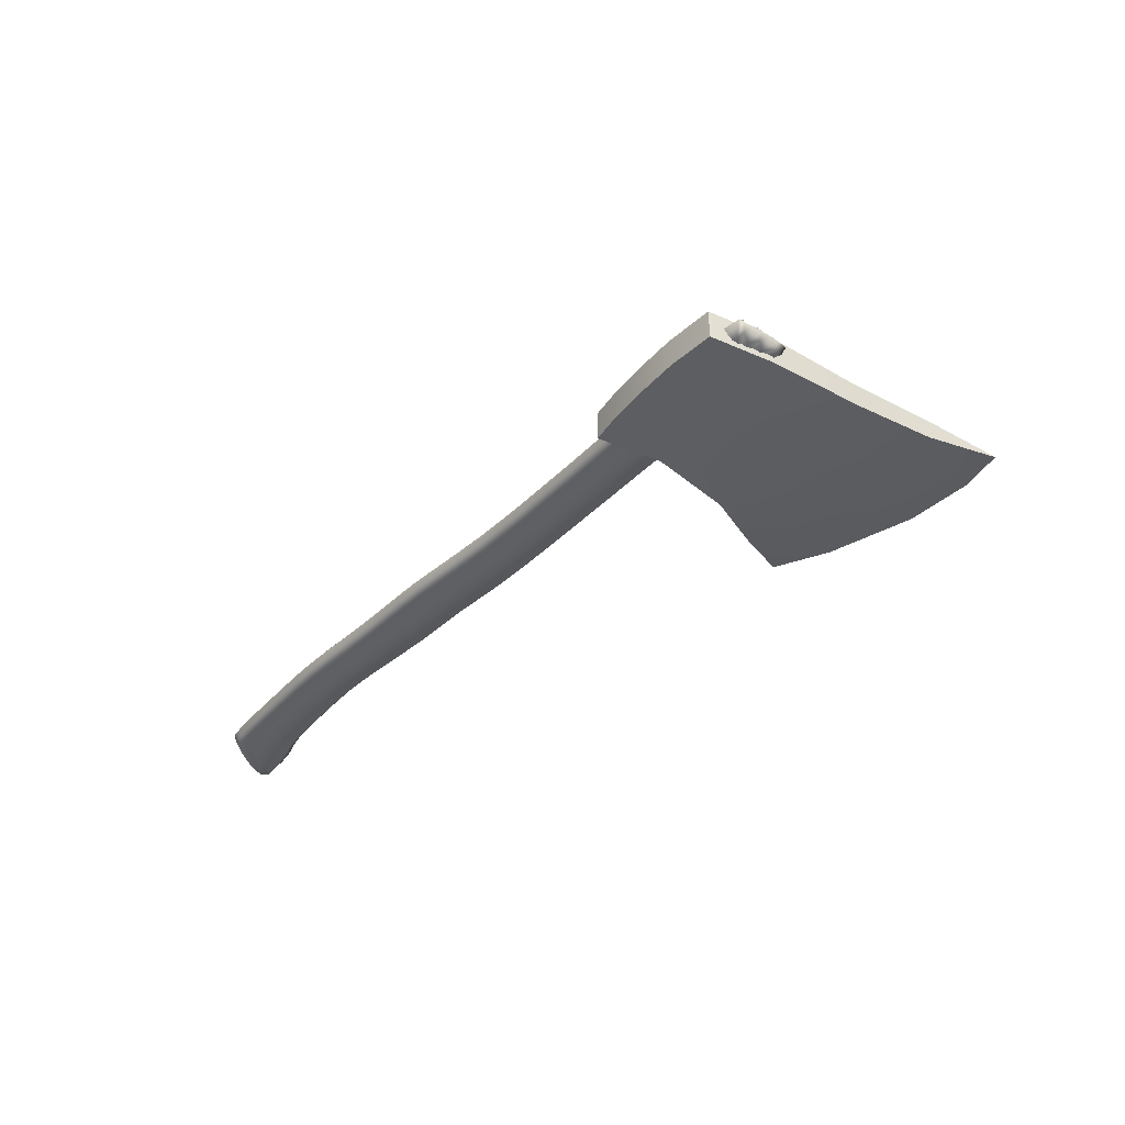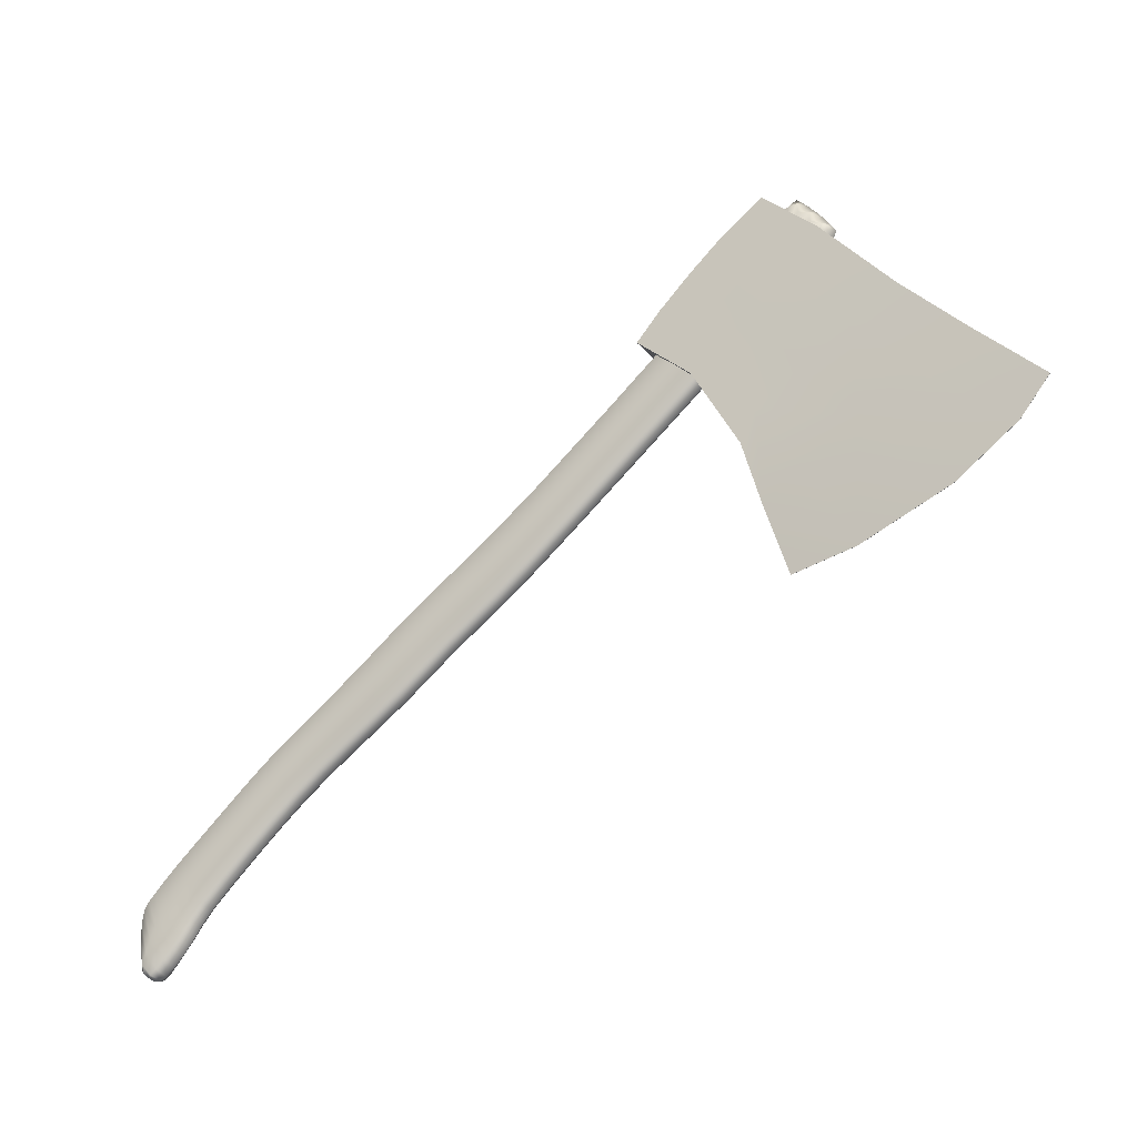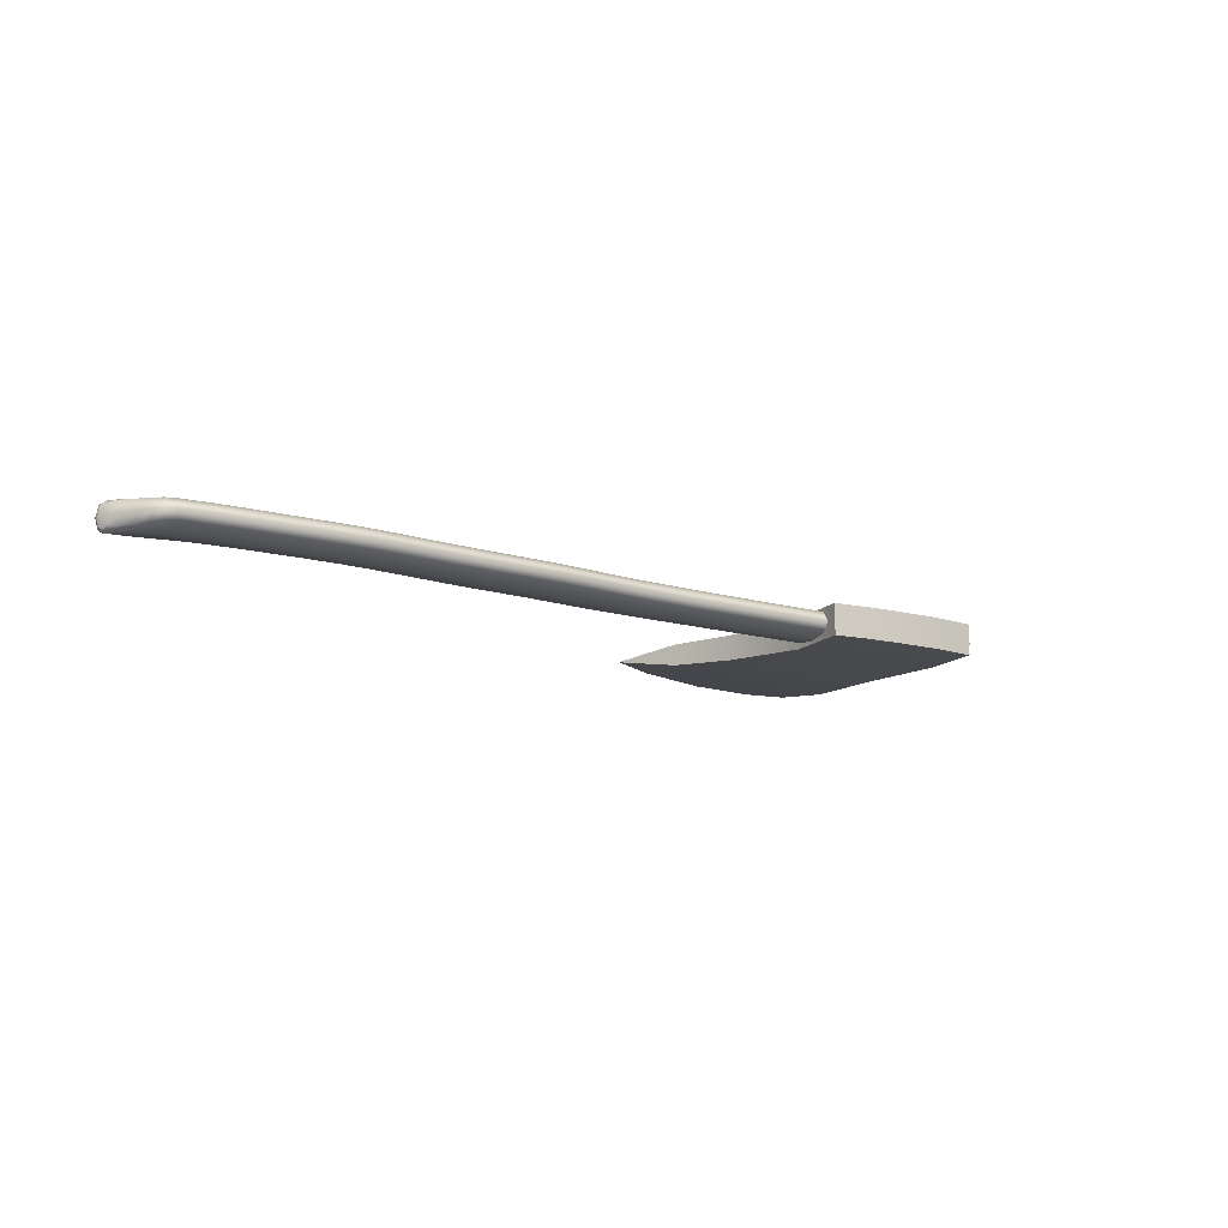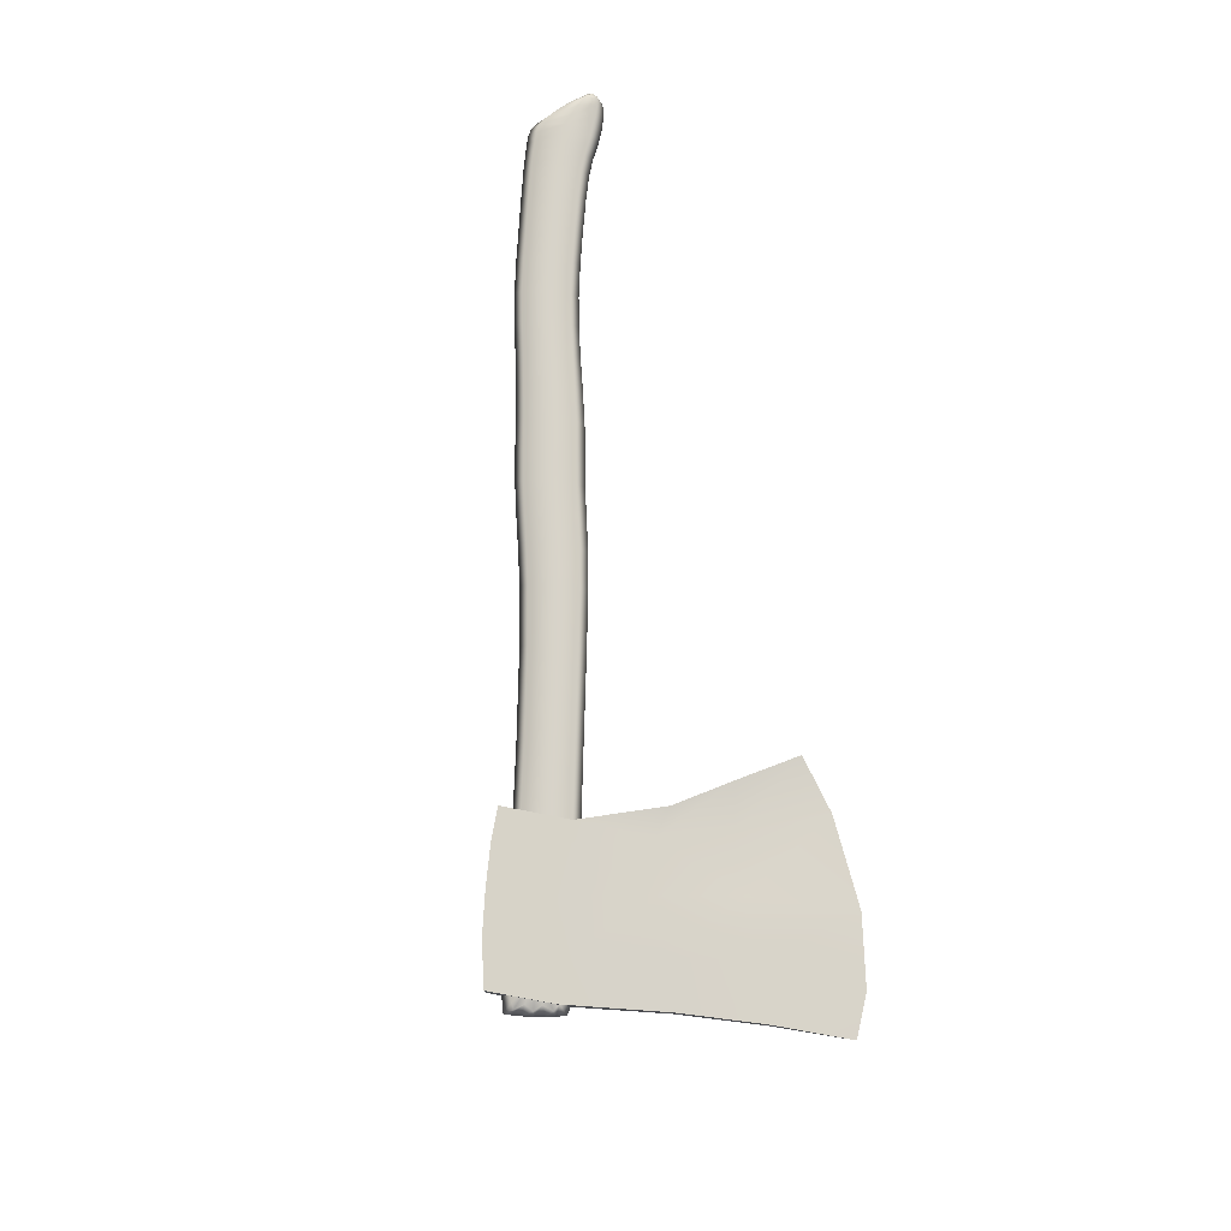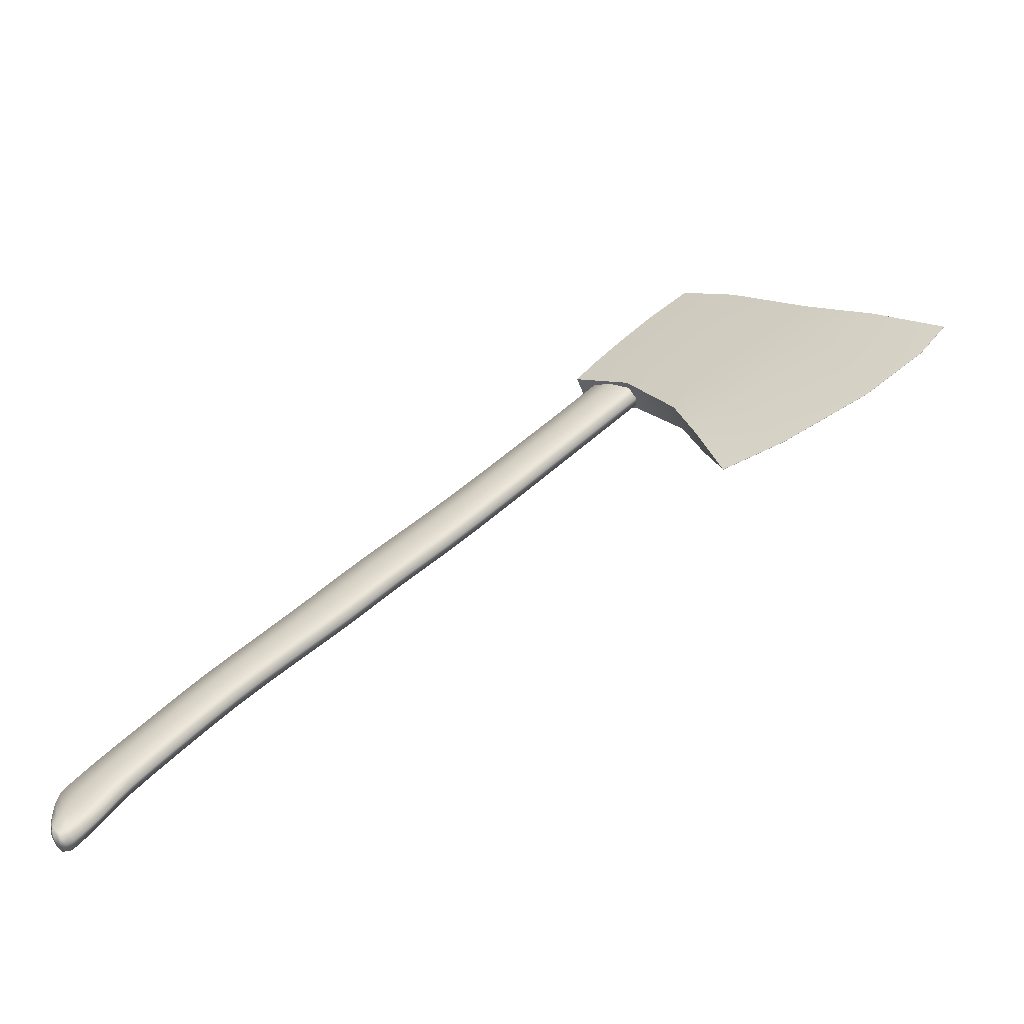
<metadata>
{"format":"obj","ext":"obj","renderer":"f3d","projection":"perspective","resolution":1024,"background":"white","views":[{"elev":-38.3,"azim":-167.1,"up":"+Z"},{"elev":-25.6,"azim":-150.0,"up":"+Y"},{"elev":-13.3,"azim":106.3,"up":"+Z"},{"elev":77.0,"azim":-127.5,"up":"+Z"},{"elev":-59.6,"azim":-158.1,"up":"+Y"}]}
</metadata>
<code>
g default
v -2.66 -0.55 1.134
v -1.285 2.086 0.9712
v -5.099 0.7348 1.134
v -2.603 3.243 0.9712
v -2.29 0.7729 1.002
v -3.851 1.948 1.002
v -4.184 -0.06019 1.134
v -2.913 1.381 1.002
v -1.842 2.652 0.9712
v -1.832 1.602 0.9712
v -2.424 2.016 0.9712
v -3.127 2.767 0.9712
v -2.471 0.1292 1.022
v -3.403 0.7455 1.022
v -4.475 1.314 1.022
v -3.288 -0.4244 1.134
v -2.866 0.4373 1.022
v -2.445 1.077 1.002
v -2.023 1.716 0.9712
v -1.53 2.356 0.9712
v -4.803 0.3743 1.134
v -3.939 1.054 1.022
v -3.382 1.685 1.002
v -2.826 2.316 0.9712
v -2.184 2.947 0.9712
v -4.803 0.3743 1.136
v -3.939 1.054 1.249
v -4.475 1.314 1.249
v -5.099 0.7348 1.136
v -3.382 1.685 1.268
v -3.851 1.948 1.268
v -2.826 2.316 1.299
v -3.127 2.767 1.299
v -3.288 -0.4244 1.136
v -2.866 0.4373 1.136
v -3.403 0.7455 1.249
v -4.184 -0.06019 1.136
v -2.445 1.077 1.268
v -2.023 1.716 1.299
v -2.424 2.016 1.299
v -2.913 1.381 1.268
v -1.842 2.652 1.299
v -1.53 2.356 1.299
v -2.184 2.947 1.299
v -2.603 3.243 1.299
v -2.66 -0.55 1.136
v -2.471 0.1292 1.249
v -2.29 0.7729 1.268
v -1.832 1.602 1.299
v -1.285 2.086 1.299
g Hoja Hacha
f 26 27 28 29
f 31 30 32 33
f 34 35 36 37
f 38 39 40 41
f 42 40 39 43
f 33 32 44 45
f 36 35 38 41
f 28 27 30 31
f 46 47 35 34
f 38 35 47 48
f 49 39 38 48
f 43 39 49 50
f 37 36 27 26
f 30 27 36 41
f 32 30 41 40
f 44 32 40 42
f 21 3 15 22
f 6 12 24 23
f 16 7 14 17
f 18 8 11 19
f 9 20 19 11
f 12 4 25 24
f 14 8 18 17
f 15 6 23 22
f 1 16 17 13
f 18 5 13 17
f 10 5 18 19
f 20 2 10 19
f 7 21 22 14
f 23 8 14 22
f 24 11 8 23
f 25 9 11 24
f 15 3 29 28
f 3 21 26 29
f 12 6 31 33
f 7 16 34 37
f 20 9 42 43
f 25 4 45 44
f 4 12 33 45
f 6 15 28 31
f 1 13 47 46
f 16 1 46 34
f 13 5 48 47
f 5 10 49 48
f 10 2 50 49
f 2 20 43 50
f 21 7 37 26
f 9 25 44 42
g default
v 2.983 -2.081 1.037
v 3.444 -2.512 1.037
v 3.308 -1.709 1.037
v 3.779 -2.127 1.037
v 2.445 -1.62 1.037
v 2.769 -1.249 1.037
v 1.915 -1.239 1.037
v 2.241 -0.8652 1.037
v 1.332 -0.8417 1.037
v 1.675 -0.4485 1.037
v 0.8163 -0.452 1.037
v 1.162 -0.0555 1.037
v 0.2744 -0.07655 1.037
v 0.6176 0.3166 1.037
v -0.5185 0.5393 1.037
v -0.1928 0.9125 1.037
v -2.087 1.818 1.037
v -1.76 2.196 1.037
v -3.05 2.565 1.065
v -2.667 3.029 1.065
v 3.633 -2.747 1.037
v 3.99 -2.337 1.037
v 3.761 -2.906 1.037
v 4.108 -2.487 1.037
v 3.918 -3.085 1.037
v 4.128 -2.744 1.037
v 4.015 -3.149 1.065
v 4.103 -3.009 1.065
v -3.152 2.834 1.065
v -3.037 2.988 1.065
v -2.912 3.126 1.065
v 4.07 -3.117 1.065
v 2.983 -2.081 1.257
v 3.444 -2.512 1.257
v 3.779 -2.127 1.257
v 3.308 -1.709 1.257
v 2.769 -1.249 1.257
v 2.445 -1.62 1.257
v 2.241 -0.8652 1.257
v 1.915 -1.239 1.257
v 1.675 -0.4485 1.257
v 1.332 -0.8417 1.257
v 1.162 -0.0555 1.257
v 0.8163 -0.452 1.257
v 0.6176 0.3166 1.257
v 0.2744 -0.07655 1.257
v -0.1928 0.9125 1.257
v -0.5185 0.5393 1.257
v -1.76 2.196 1.257
v -2.087 1.818 1.257
v -2.667 3.029 1.229
v -2.912 3.126 1.229
v -3.037 2.988 1.229
v -3.152 2.834 1.229
v -3.05 2.565 1.229
v 3.633 -2.747 1.257
v 3.99 -2.337 1.257
v 3.761 -2.906 1.257
v 4.108 -2.487 1.257
v 3.918 -3.085 1.257
v 4.128 -2.744 1.257
v 4.015 -3.149 1.229
v 4.07 -3.117 1.229
v 4.103 -3.009 1.229
v 0.9024 0.1243 1.037
v -0.04389 0.1622 1.037
v -0.3557 0.7259 1
v 0.2906 0.5453 1.037
v -1.269 1.15 1.037
v -1.966 2.048 1
v -0.9466 1.52 1.037
v -2.762 2.366 1.037
v -3.134 2.752 1.037
v -3.047 2.882 1.037
v -2.938 3.014 1.037
v -2.848 3.102 1.037
v -2.424 2.769 1.037
v 3.909 -2.253 1.037
v 3.812 -2.542 1
v 3.562 -2.649 1.037
v 4.059 -2.407 1.037
v 3.934 -2.697 1
v 3.696 -2.827 1.037
v 4.128 -2.601 1.037
v 4.024 -2.919 1
v 3.84 -3.001 1.037
v 4.114 -2.912 1.037
v 4.08 -3.085 1.037
v 4.052 -3.124 1.037
v 3.982 -3.136 1.037
v 3.388 -2.576 1.147
v 2.929 -2.143 1.147
v 3.362 -1.647 1.147
v 3.835 -2.063 1.147
v 2.822 -1.187 1.147
v 2.391 -1.682 1.147
v 2.296 -0.8029 1.147
v 1.861 -1.301 1.147
v 1.732 -0.3829 1.147
v 1.275 -0.9072 1.147
v 1.22 0.01058 1.147
v 0.7586 -0.5181 1.147
v 0.6748 0.3821 1.147
v 0.2172 -0.1421 1.147
v -0.1385 0.9747 1.147
v -0.5728 0.4771 1.147
v -1.692 2.246 1.147
v -2.128 1.741 1.147
v -2.717 3.128 1.147
v -2.925 3.183 1.147
v -3.074 3.019 1.147
v -3.201 2.847 1.147
v -3.161 2.586 1.147
v 3.574 -2.815 1.147
v 4.05 -2.269 1.147
v 3.703 -2.976 1.147
v 4.166 -2.417 1.147
v 3.883 -3.141 1.147
v 4.163 -2.686 1.147
v 4.015 -3.165 1.147
v 4.074 -3.128 1.147
v 4.106 -3.026 1.147
v 3.238 -2.313 1.257
v 3.611 -2.32 1.294
v 3.567 -1.937 1.257
v 3.145 -1.895 1.294
v 3.038 -1.474 1.257
v 2.607 -1.435 1.294
v 2.715 -1.844 1.257
v 2.507 -1.054 1.257
v 2.078 -1.052 1.294
v 2.184 -1.425 1.257
v 1.957 -0.6589 1.257
v 1.504 -0.6451 1.294
v 1.622 -1.043 1.257
v 1.415 -0.2469 1.257
v 0.9894 -0.2537 1.294
v 1.069 -0.6433 1.257
v 0.9024 0.1243 1.257
v 0.446 0.12 1.294
v 0.5563 -0.2722 1.257
v 0.2906 0.5453 1.257
v -0.3557 0.7259 1.294
v -0.04389 0.1622 1.257
v -0.9466 1.52 1.257
v -1.966 2.048 1.294
v -1.269 1.15 1.257
v -2.424 2.769 1.257
v -2.848 3.102 1.257
v -2.938 3.014 1.257
v -3.047 2.882 1.257
v -3.134 2.752 1.257
v -2.762 2.366 1.257
v 3.562 -2.649 1.257
v 3.812 -2.542 1.294
v 3.909 -2.253 1.257
v 3.696 -2.827 1.257
v 3.934 -2.697 1.294
v 4.059 -2.407 1.257
v 3.84 -3.001 1.257
v 4.024 -2.919 1.294
v 4.128 -2.601 1.257
v 3.982 -3.136 1.257
v 4.052 -3.124 1.257
v 4.08 -3.085 1.257
v 4.114 -2.912 1.257
v 3.145 -1.895 1
v 3.567 -1.937 1.037
v 3.611 -2.32 1
v 3.238 -2.313 1.037
v 2.715 -1.844 1.037
v 2.607 -1.435 1
v 3.038 -1.474 1.037
v 2.184 -1.425 1.037
v 2.078 -1.052 1
v 2.507 -1.054 1.037
v 1.622 -1.043 1.037
v 1.504 -0.6451 1
v 1.957 -0.6589 1.037
v 1.069 -0.6433 1.037
v 0.9894 -0.2537 1
v 1.415 -0.2469 1.037
v 0.5563 -0.2722 1.037
v 0.446 0.12 1
v 3.402 -2.125 1.294
v 2.877 -1.659 1.294
v 2.346 -1.239 1.294
v 1.79 -0.8507 1.294
v 1.242 -0.4451 1.294
v 0.7293 -0.07391 1.294
v 0.1233 0.3537 1.294
v -1.108 1.335 1.294
v -2.763 2.731 1.294
v 3.736 -2.451 1.294
v 3.878 -2.617 1.294
v 3.984 -2.801 1.294
v 4.053 -3.041 1.294
v 3.402 -2.125 1
v 2.877 -1.659 1
v 2.346 -1.239 1
v 1.79 -0.8507 1
v 1.242 -0.4451 1
v 0.7293 -0.07391 1
v 0.1233 0.3537 1
v -1.108 1.335 1
v -2.763 2.731 1
v 3.736 -2.451 1
v 3.878 -2.617 1
v 3.984 -2.801 1
v 4.053 -3.041 1
v 3.183 -2.376 1.147
v 3.622 -1.874 1.147
v 3.092 -1.412 1.147
v 2.661 -1.906 1.147
v 2.561 -0.9924 1.147
v 2.13 -1.487 1.147
v 2.013 -0.595 1.147
v 1.567 -1.106 1.147
v 1.473 -0.1808 1.147
v 1.011 -0.7094 1.147
v 0.96 0.1904 1.147
v 0.4986 -0.3382 1.147
v 0.3463 0.6092 1.147
v -0.09963 0.0983 1.147
v -0.8928 1.582 1.147
v -1.323 1.089 1.147
v -2.311 2.781 1.147
v -2.877 3.226 1.147
v -2.996 3.108 1.147
v -3.141 2.933 1.147
v -3.258 2.76 1.147
v -2.762 2.244 1.147
v 3.505 -2.715 1.147
v 3.966 -2.186 1.147
v 3.635 -2.897 1.147
v 4.12 -2.337 1.147
v 3.791 -3.067 1.147
v 4.177 -2.534 1.147
v 3.958 -3.168 1.147
v 4.051 -3.151 1.147
v 4.089 -3.1 1.147
v 4.135 -2.869 1.147
g Hacha Mango
f 83 173 235 176
f 173 84 174 235
f 235 174 85 175
f 176 235 175 86
f 83 176 236 179
f 176 86 177 236
f 236 177 87 178
f 179 236 178 88
f 88 178 237 182
f 178 87 180 237
f 237 180 89 181
f 182 237 181 90
f 90 181 238 185
f 181 89 183 238
f 238 183 91 184
f 185 238 184 92
f 92 184 239 188
f 184 91 186 239
f 239 186 93 187
f 188 239 187 94
f 94 187 240 191
f 187 93 189 240
f 240 189 95 190
f 191 240 190 96
f 96 190 241 194
f 190 95 192 241
f 241 192 97 193
f 194 241 193 98
f 98 193 242 197
f 193 97 195 242
f 242 195 99 196
f 197 242 196 100
f 100 196 243 203
f 99 198 243 196
f 101 199 243 198
f 102 200 243 199
f 103 201 243 200
f 104 202 243 201
f 105 203 243 202
f 85 174 244 206
f 174 84 204 244
f 244 204 106 205
f 206 244 205 107
f 107 205 245 209
f 205 106 207 245
f 245 207 108 208
f 209 245 208 109
f 109 208 246 212
f 208 108 210 246
f 246 210 110 211
f 212 246 211 111
f 111 211 247 216
f 110 213 247 211
f 112 214 247 213
f 113 215 247 214
f 114 216 247 215
f 51 217 248 220
f 217 53 218 248
f 248 218 54 219
f 220 248 219 52
f 51 221 249 217
f 221 55 222 249
f 249 222 56 223
f 217 249 223 53
f 55 224 250 222
f 224 57 225 250
f 250 225 58 226
f 222 250 226 56
f 57 227 251 225
f 227 59 228 251
f 251 228 60 229
f 225 251 229 58
f 59 230 252 228
f 230 61 231 252
f 252 231 62 232
f 228 252 232 60
f 61 233 253 231
f 233 63 234 253
f 253 234 64 115
f 231 253 115 62
f 63 116 254 234
f 116 65 117 254
f 254 117 66 118
f 234 254 118 64
f 65 119 255 117
f 119 67 120 255
f 255 120 68 121
f 117 255 121 66
f 67 122 256 120
f 69 123 256 122
f 79 124 256 123
f 80 125 256 124
f 81 126 256 125
f 70 127 256 126
f 68 120 256 127
f 54 128 257 219
f 128 72 129 257
f 257 129 71 130
f 219 257 130 52
f 72 131 258 129
f 131 74 132 258
f 258 132 73 133
f 129 258 133 71
f 74 134 259 132
f 134 76 135 259
f 259 135 75 136
f 132 259 136 73
f 76 137 260 135
f 78 138 260 137
f 82 139 260 138
f 77 140 260 139
f 75 135 260 140
f 51 220 261 142
f 220 52 141 261
f 261 141 84 173
f 142 261 173 83
f 54 218 262 144
f 218 53 143 262
f 262 143 86 175
f 144 262 175 85
f 53 223 263 143
f 223 56 145 263
f 263 145 87 177
f 143 263 177 86
f 55 221 264 146
f 221 51 142 264
f 264 142 83 179
f 146 264 179 88
f 56 226 265 145
f 226 58 147 265
f 265 147 89 180
f 145 265 180 87
f 57 224 266 148
f 224 55 146 266
f 266 146 88 182
f 148 266 182 90
f 58 229 267 147
f 229 60 149 267
f 267 149 91 183
f 147 267 183 89
f 59 227 268 150
f 227 57 148 268
f 268 148 90 185
f 150 268 185 92
f 60 232 269 149
f 232 62 151 269
f 269 151 93 186
f 149 269 186 91
f 61 230 270 152
f 230 59 150 270
f 270 150 92 188
f 152 270 188 94
f 62 115 271 151
f 115 64 153 271
f 271 153 95 189
f 151 271 189 93
f 63 233 272 154
f 233 61 152 272
f 272 152 94 191
f 154 272 191 96
f 64 118 273 153
f 118 66 155 273
f 273 155 97 192
f 153 273 192 95
f 65 116 274 156
f 116 63 154 274
f 274 154 96 194
f 156 274 194 98
f 66 121 275 155
f 121 68 157 275
f 275 157 99 195
f 155 275 195 97
f 67 119 276 158
f 119 65 156 276
f 276 156 98 197
f 158 276 197 100
f 68 127 277 157
f 127 70 159 277
f 277 159 101 198
f 157 277 198 99
f 70 126 278 159
f 126 81 160 278
f 278 160 102 199
f 159 278 199 101
f 81 125 279 160
f 125 80 161 279
f 279 161 103 200
f 160 279 200 102
f 80 124 280 161
f 124 79 162 280
f 280 162 104 201
f 161 280 201 103
f 79 123 281 162
f 123 69 163 281
f 281 163 105 202
f 162 281 202 104
f 69 122 282 163
f 122 67 158 282
f 282 158 100 203
f 163 282 203 105
f 52 130 283 141
f 130 71 164 283
f 283 164 106 204
f 141 283 204 84
f 72 128 284 165
f 128 54 144 284
f 284 144 85 206
f 165 284 206 107
f 71 133 285 164
f 133 73 166 285
f 285 166 108 207
f 164 285 207 106
f 74 131 286 167
f 131 72 165 286
f 286 165 107 209
f 167 286 209 109
f 73 136 287 166
f 136 75 168 287
f 287 168 110 210
f 166 287 210 108
f 76 134 288 169
f 134 74 167 288
f 288 167 109 212
f 169 288 212 111
f 75 140 289 168
f 140 77 170 289
f 289 170 112 213
f 168 289 213 110
f 77 139 290 170
f 139 82 171 290
f 290 171 113 214
f 170 290 214 112
f 82 138 291 171
f 138 78 172 291
f 291 172 114 215
f 171 291 215 113
f 78 137 292 172
f 137 76 169 292
f 292 169 111 216
f 172 292 216 114

</code>
